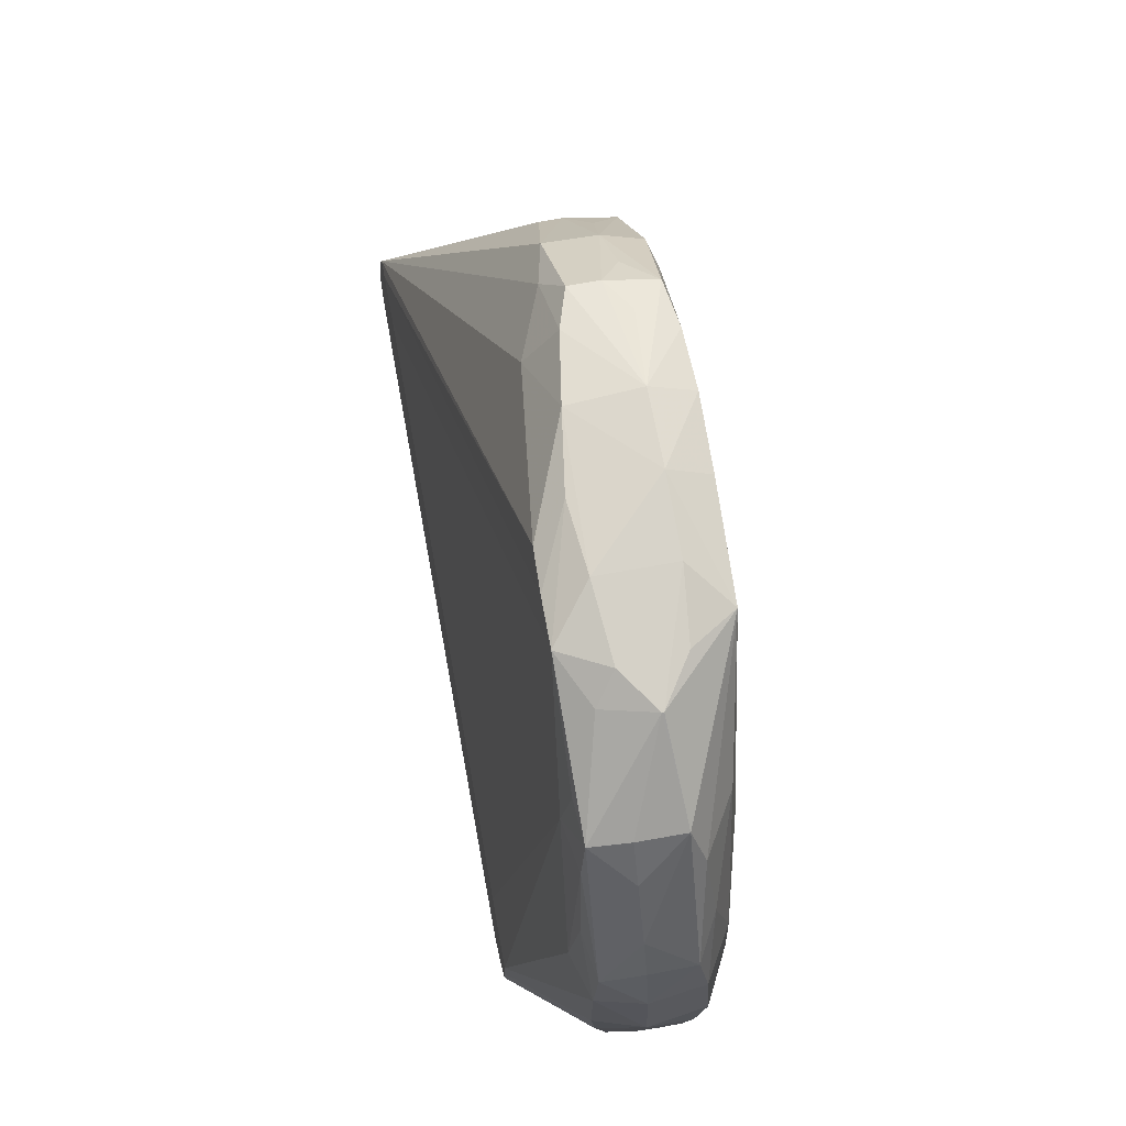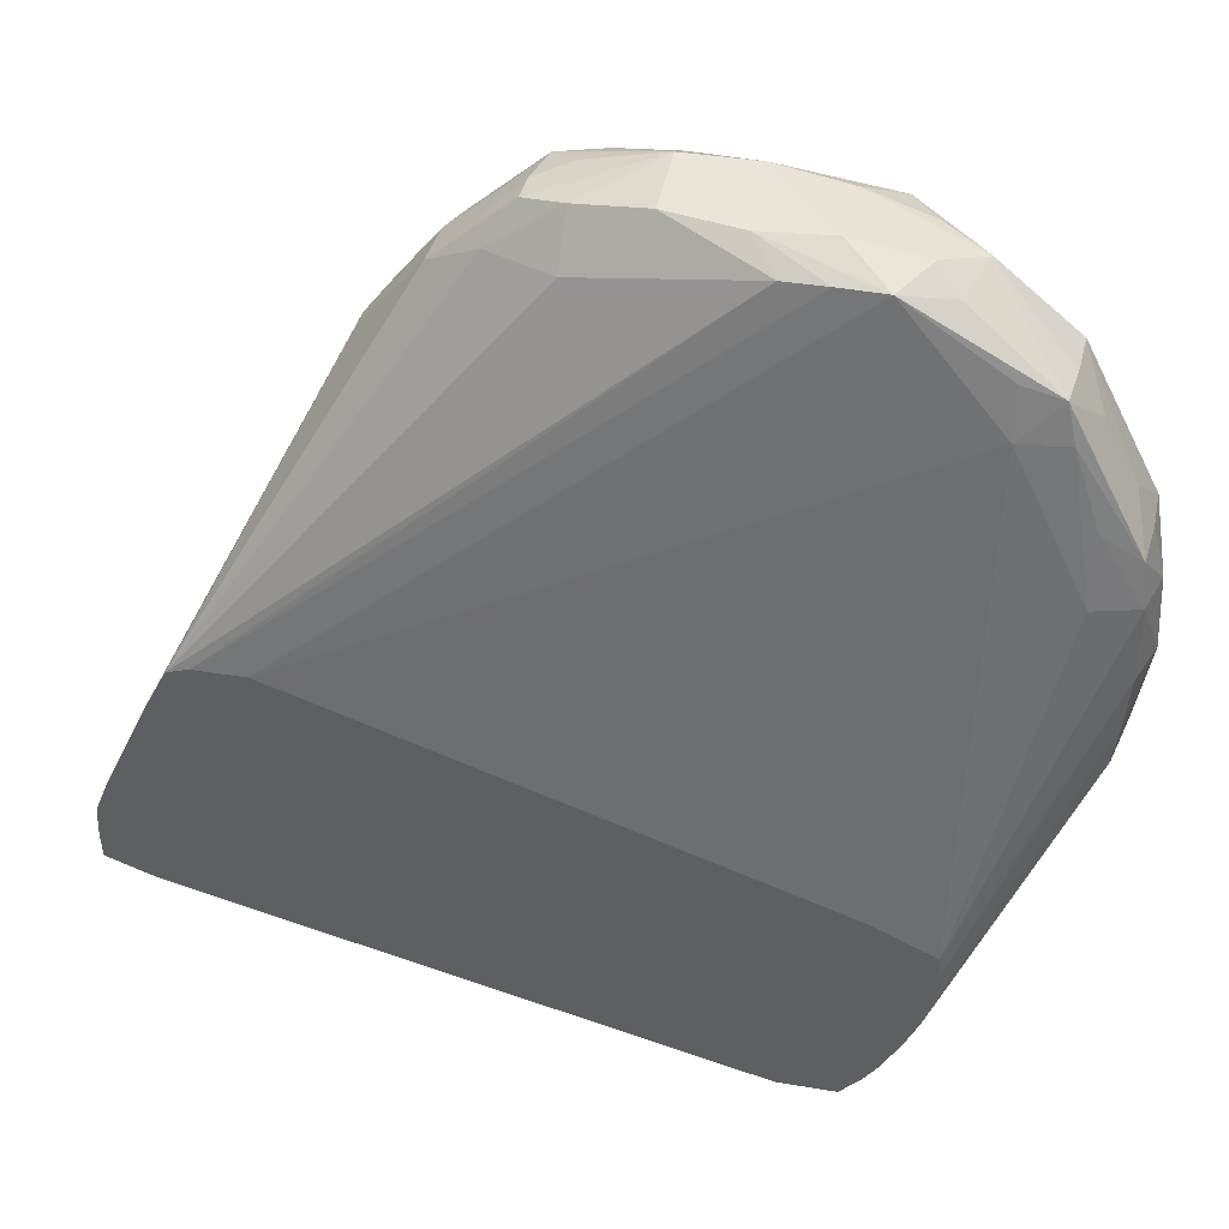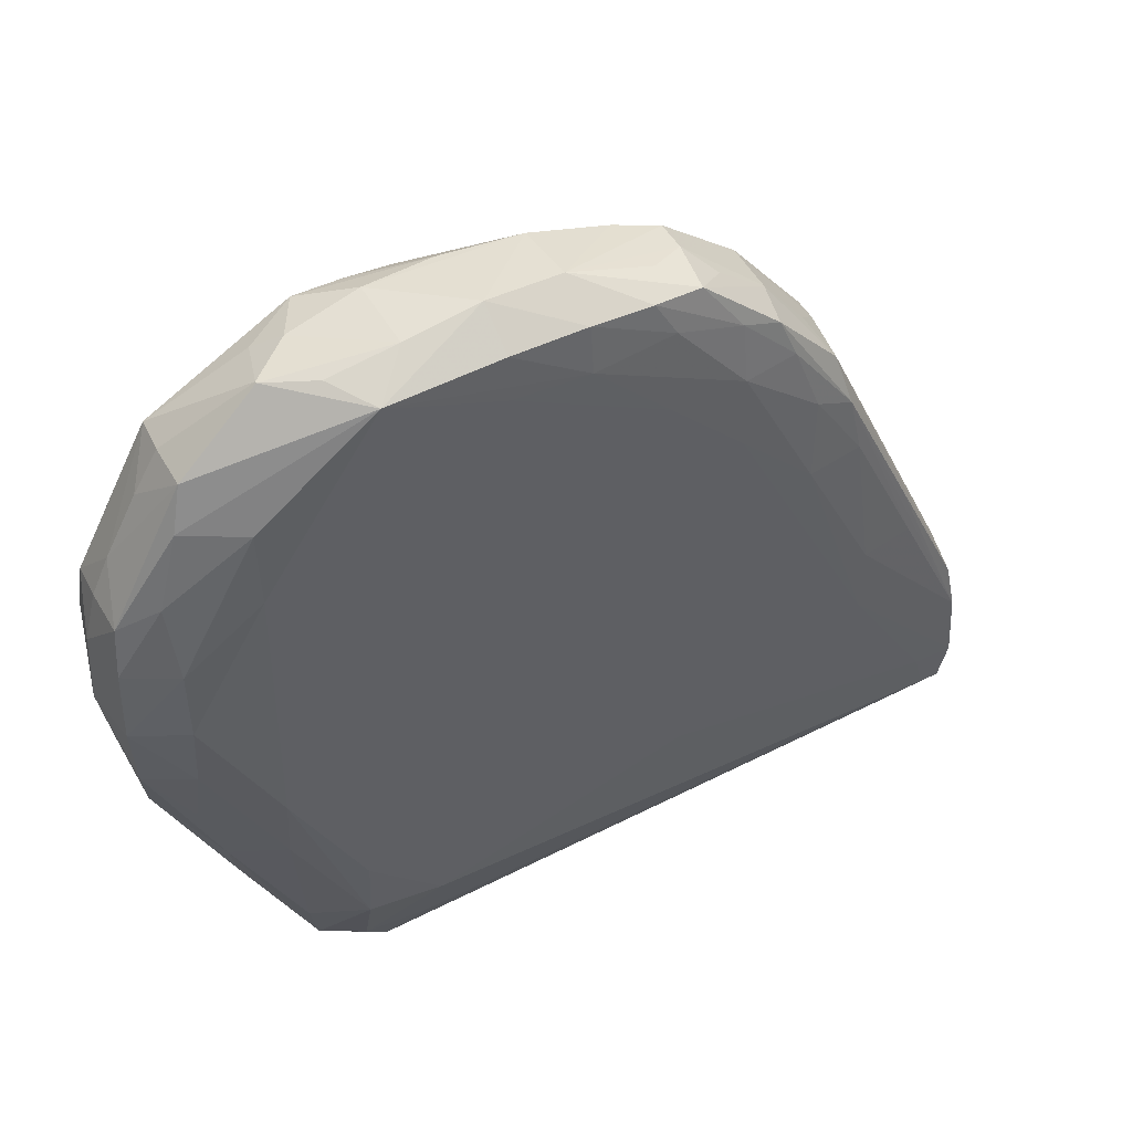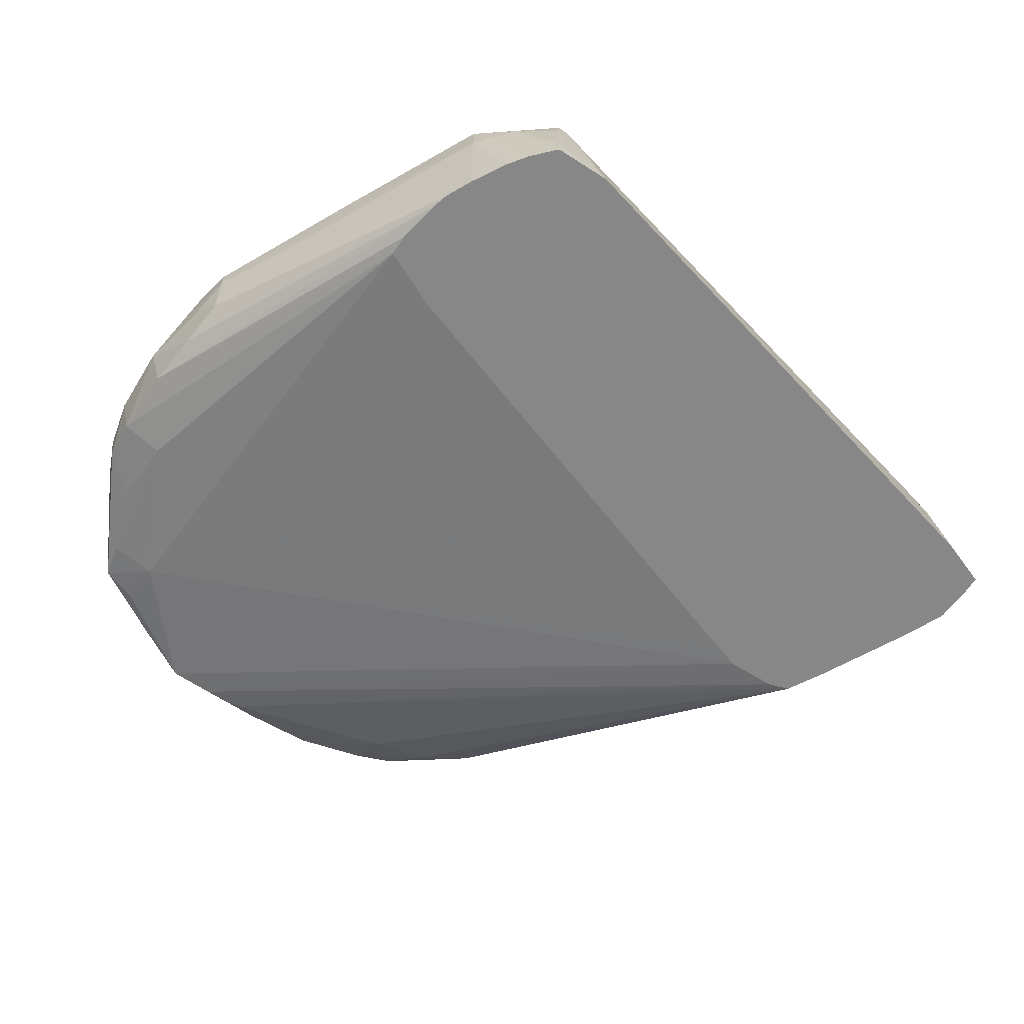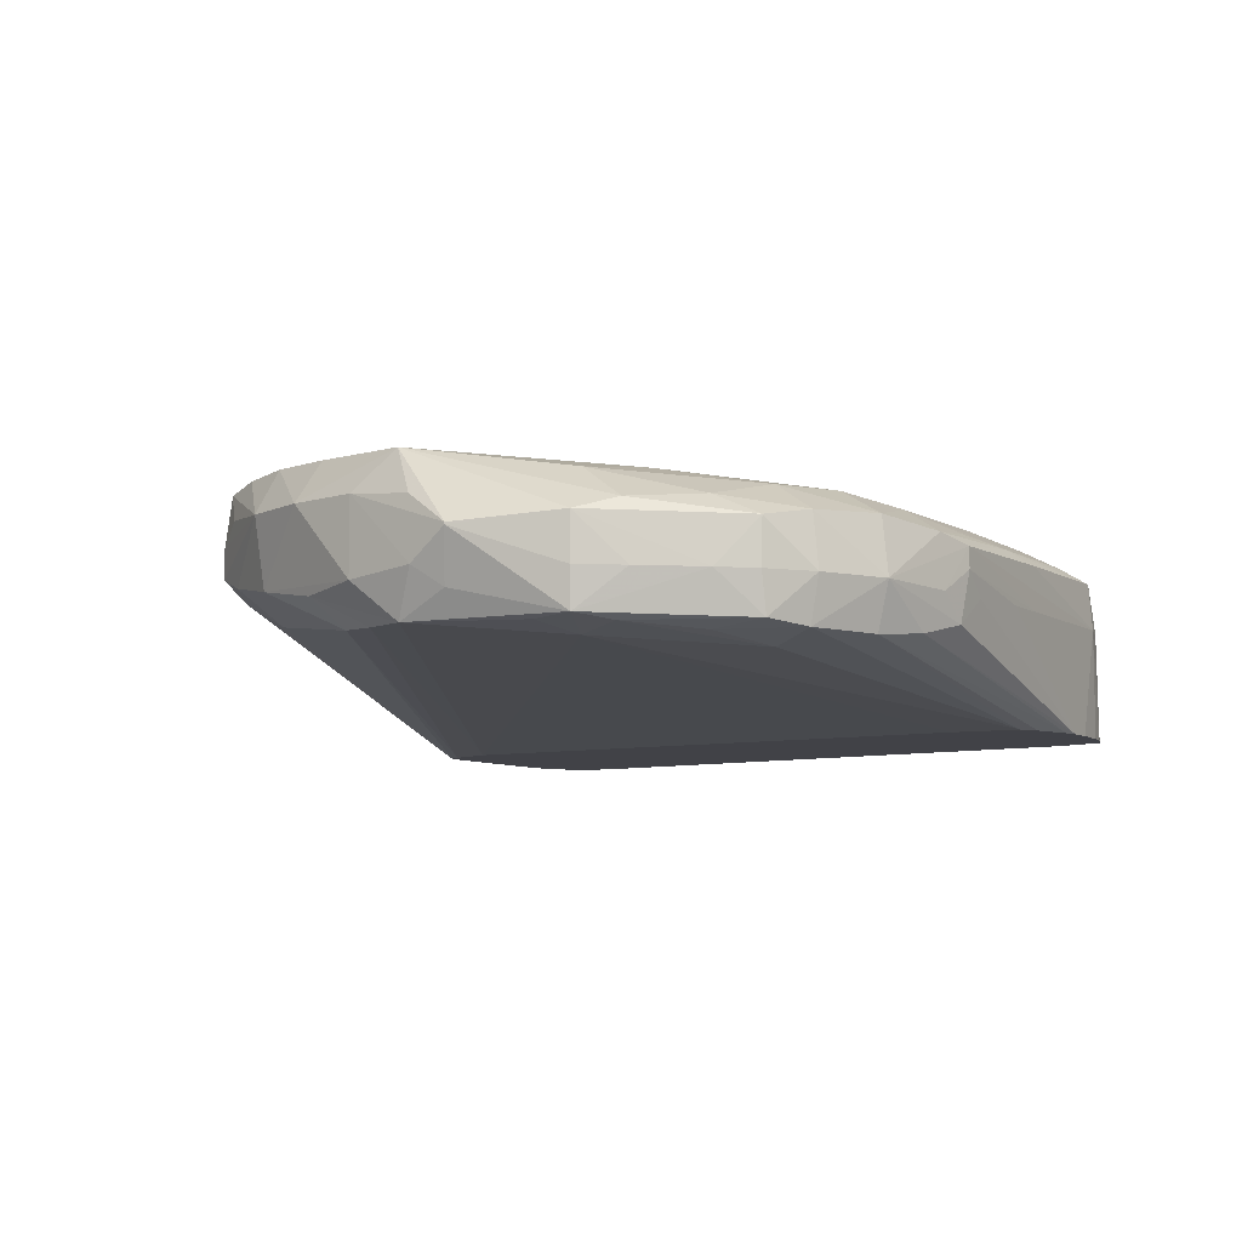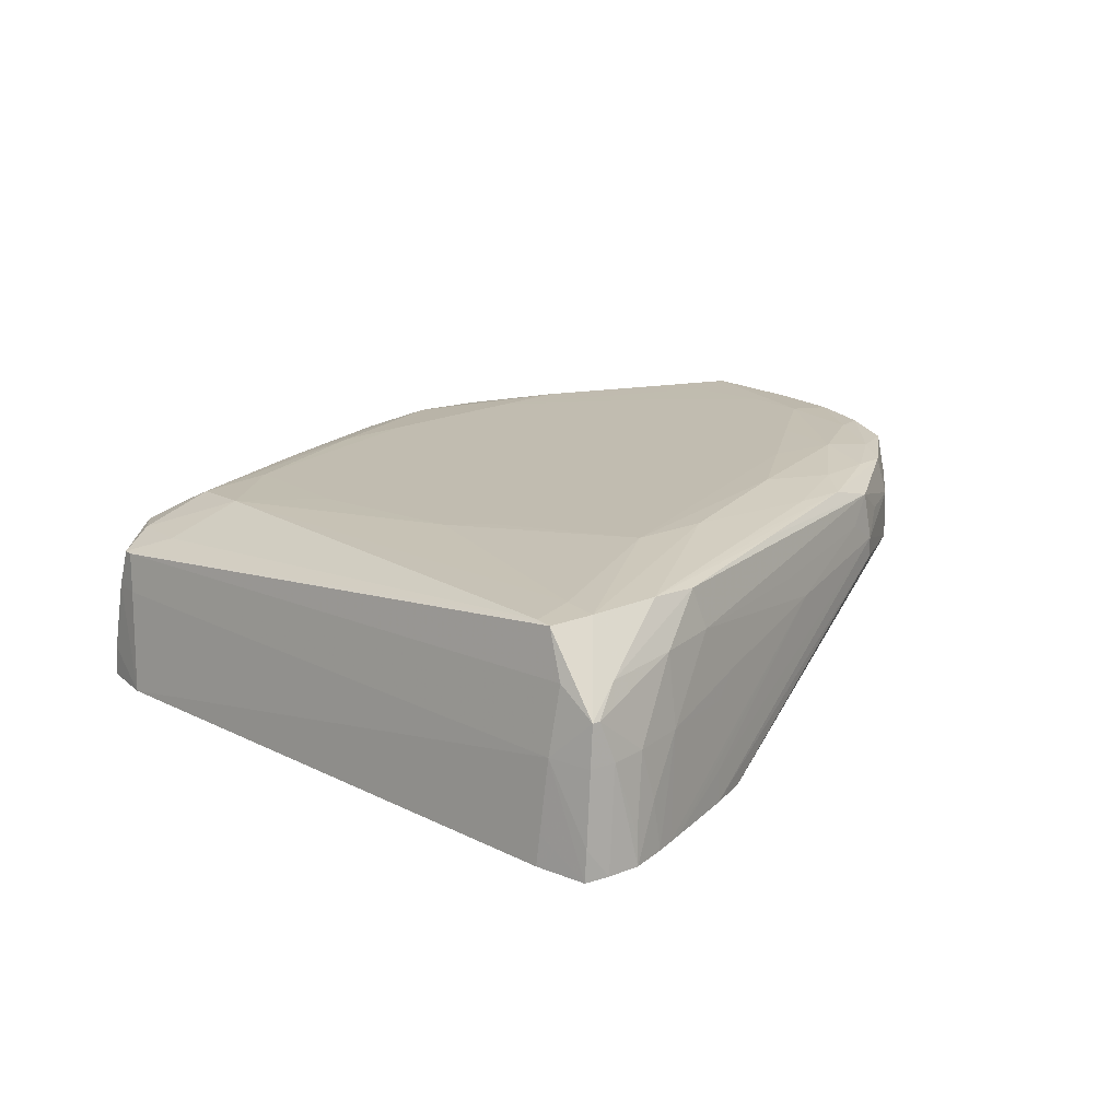
<metadata>
{"format":"obj","ext":"obj","renderer":"f3d","projection":"perspective","resolution":1024,"background":"white","views":[{"elev":68.1,"azim":-100.5,"up":"+Y"},{"elev":40.0,"azim":-166.6,"up":"+Y"},{"elev":48.1,"azim":-28.6,"up":"+Y"},{"elev":-62.6,"azim":-34.8,"up":"+Z"},{"elev":-6.8,"azim":-126.7,"up":"+Z"},{"elev":19.4,"azim":55.8,"up":"+Z"}]}
</metadata>
<code>
v 0.01236 0.04567 0.01207
v 0.01236 0.04508 0.01295
v 0.01394 0.04512 0.01299
v 0.01394 0.04563 0.01207
v 0.01394 0.04541 0.0106
v 0.01078 0.04541 0.01049
v 0.01078 0.04541 0.01207
v 0.009993 0.04489 0.01286
v 0.01394 0.0441 0.01311
v 0.01078 0.04495 0.01289
v 0.01566 0.04425 0.01306
v 0.01523 0.04502 0.01296
v 0.01628 0.04487 0.01282
v 0.01566 0.04516 0.01221
v 0.01642 0.04496 0.01177
v 0.01642 0.04496 0.01113
v 0.01552 0.04513 0.01086
v 0.01171 0.04491 0.009696
v 0.01228 0.04537 0.01036
v 0.01552 0.0441 0.01016
v 0.009792 0.04496 0.00966
v 0.009243 0.04509 0.01064
v 0.008413 0.0449 0.0113
v 0.009363 0.04505 0.01192
v 0.009993 0.04487 0.01286
v 0.01236 0.0441 0.01301
v 0.006733 0.04341 0.01147
v 0.006443 0.04252 0.01173
v 0.007629 0.04252 0.01242
v 0.007629 0.04095 0.01256
v 0.01552 0.04252 0.01317
v 0.01709 0.04252 0.01319
v 0.01709 0.04374 0.01299
v 0.01793 0.04337 0.0129
v 0.01808 0.04353 0.01207
v 0.01701 0.04443 0.01221
v 0.0181 0.04355 0.01098
v 0.01701 0.04408 0.01074
v 0.01078 0.04495 0.009664
v 0.02267 0.03549 0.008248
v 0.02219 0.03566 0.008248
v 0.007629 0.04252 0.009408
v 0.007629 0.04356 0.009615
v 0.006816 0.04334 0.009686
v 0.00874 0.04467 0.0102
v 0.02105 0.0357 0.008248
v 0.008413 0.0449 0.01126
v 0.0102 0.04382 0.01285
v 0.01075 0.04425 0.0129
v 0.0105 0.04252 0.01282
v 0.007629 0.03937 0.01251
v 0.01709 0.03937 0.01318
v 0.01709 0.04095 0.01323
v 0.006741 0.0434 0.01049
v 0.006213 0.04252 0.01049
v 0.005522 0.04124 0.01049
v 0.005168 0.04041 0.01145
v 0.005955 0.04094 0.01187
v 0.006052 0.03937 0.01221
v 0.006052 0.03779 0.01225
v 0.01827 0.04252 0.01301
v 0.01867 0.03937 0.01328
v 0.0188 0.04107 0.01312
v 0.01965 0.04063 0.01301
v 0.0194 0.04168 0.0127
v 0.01896 0.04241 0.01213
v 0.0195 0.04181 0.01165
v 0.0195 0.04181 0.01119
v 0.02312 0.03464 0.008248
v 0.009206 0.03199 0.008248
v 0.00784 0.03139 0.008248
v 0.006052 0.03937 0.009259
v 0.006609 0.04252 0.009574
v 0.02036 0.03549 0.008248
v 0.005212 0.0403 0.009645
v 0.007629 0.03779 0.01246
v 0.009206 0.03464 0.01246
v 0.01709 0.03779 0.01312
v 0.01867 0.03779 0.01323
v 0.005152 0.04045 0.01049
v 0.004874 0.03937 0.01049
v 0.005028 0.03937 0.01162
v 0.004957 0.03779 0.01169
v 0.006052 0.03622 0.01205
v 0.007629 0.03306 0.01216
v 0.007629 0.03464 0.01234
v 0.007629 0.03622 0.0124
v 0.02025 0.03464 0.01323
v 0.02025 0.03622 0.01326
v 0.0199 0.03937 0.01309
v 0.02141 0.03622 0.01308
v 0.02293 0.03306 0.01306
v 0.0212 0.03739 0.013
v 0.02274 0.03414 0.01297
v 0.02286 0.03441 0.01207
v 0.02129 0.03787 0.01196
v 0.01978 0.04107 0.01213
v 0.02105 0.0386 0.01136
v 0.02308 0.03464 0.008916
v 0.02388 0.03303 0.008248
v 0.007824 0.03091 0.008248
v 0.005092 0.03779 0.009511
v 0.005108 0.03937 0.009535
v 0.00604 0.04087 0.00947
v 0.009206 0.03148 0.01235
v 0.01236 0.03148 0.01257
v 0.01523 0.03306 0.01282
v 0.01709 0.03306 0.01295
v 0.004785 0.03779 0.01049
v 0.00509 0.03622 0.01152
v 0.006006 0.03474 0.01172
v 0.006514 0.03306 0.01163
v 0.008033 0.02991 0.01167
v 0.009206 0.02991 0.0122
v 0.02218 0.03148 0.01305
v 0.02304 0.03148 0.01305
v 0.01624 0.03225 0.01286
v 0.02386 0.03141 0.01198
v 0.02342 0.03306 0.01207
v 0.02367 0.03306 0.01049
v 0.02258 0.03536 0.0109
v 0.0229 0.03476 0.01042
v 0.02403 0.03271 0.008248
v 0.007977 0.02991 0.008248
v 0.005191 0.03657 0.009613
v 0.01078 0.02991 0.01238
v 0.005294 0.03552 0.009858
v 0.005083 0.03611 0.01043
v 0.005226 0.03534 0.01134
v 0.006745 0.03206 0.01142
v 0.008279 0.02882 0.01147
v 0.009279 0.02831 0.01164
v 0.02246 0.03058 0.01297
v 0.02289 0.03058 0.01297
v 0.02422 0.03067 0.01139
v 0.02422 0.03083 0.01139
v 0.02411 0.03192 0.01049
v 0.02416 0.03219 0.009368
v 0.02421 0.03231 0.008317
v 0.02421 0.03231 0.008248
v 0.008074 0.02954 0.008248
v 0.01068 0.0283 0.01174
v 0.005541 0.03474 0.01043
v 0.005226 0.03534 0.01091
v 0.006731 0.03204 0.01049
v 0.008244 0.02874 0.01049
v 0.008896 0.02796 0.01049
v 0.009852 0.0275 0.01134
v 0.02341 0.03047 0.01198
v 0.01008 0.0275 0.01134
v 0.02432 0.03055 0.01049
v 0.0234 0.0302 0.01049
v 0.02432 0.03113 0.01049
v 0.02443 0.03159 0.008872
v 0.02452 0.03155 0.008248
v 0.008341 0.02895 0.008248
v 0.006267 0.03306 0.01049
v 0.008312 0.02889 0.008916
v 0.008765 0.02816 0.008248
v 0.008771 0.0281 0.008916
v 0.009098 0.02768 0.008248
v 0.009552 0.02718 0.008248
v 0.009558 0.02723 0.008916
v 0.009684 0.0274 0.01049
v 0.01032 0.0274 0.01049
v 0.02447 0.03036 0.008916
v 0.02455 0.03083 0.008248
v 0.0234 0.02999 0.008916
v 0.02452 0.03028 0.008248
v 0.01081 0.02714 0.008248
v 0.0234 0.0299 0.008248
f 1 2 3
f 1 3 4
f 1 4 5
f 1 5 6
f 1 6 7
f 1 7 8
f 1 8 2
f 2 9 3
f 2 8 10
f 2 10 9
f 3 9 11
f 3 11 12
f 3 12 4
f 4 12 13
f 4 13 14
f 4 14 15
f 4 15 16
f 4 16 17
f 4 17 5
f 5 18 19
f 5 19 6
f 5 17 20
f 5 20 18
f 6 19 21
f 6 21 22
f 6 22 7
f 7 22 23
f 7 23 24
f 7 24 8
f 8 25 26
f 8 26 9
f 8 9 10
f 8 24 23
f 8 23 27
f 8 27 28
f 8 28 29
f 8 29 30
f 8 30 25
f 9 26 31
f 9 31 32
f 9 32 11
f 11 32 33
f 11 33 12
f 12 33 13
f 13 33 34
f 13 34 35
f 13 35 36
f 13 36 15
f 13 15 14
f 15 36 35
f 15 35 37
f 15 37 16
f 16 37 38
f 16 38 17
f 17 38 20
f 18 39 19
f 18 20 40
f 18 40 41
f 18 41 39
f 19 39 21
f 20 38 40
f 21 42 43
f 21 43 44
f 21 44 45
f 21 45 22
f 21 39 46
f 21 46 42
f 22 45 47
f 22 47 23
f 23 47 27
f 25 48 49
f 25 49 26
f 25 30 48
f 26 49 48
f 26 48 50
f 26 50 51
f 26 51 52
f 26 52 53
f 26 53 31
f 27 47 54
f 27 54 55
f 27 55 56
f 27 56 57
f 27 57 28
f 28 57 58
f 28 58 29
f 29 58 59
f 29 59 30
f 30 59 60
f 30 60 51
f 30 51 48
f 31 53 32
f 32 61 33
f 32 53 62
f 32 62 63
f 32 63 61
f 33 61 34
f 34 61 64
f 34 64 65
f 34 65 35
f 35 65 66
f 35 66 67
f 35 67 37
f 37 67 68
f 37 68 40
f 37 40 38
f 39 41 46
f 40 68 69
f 40 69 100
f 40 100 123
f 40 123 140
f 40 140 155
f 40 155 167
f 40 167 169
f 40 169 171
f 40 171 170
f 40 170 162
f 40 162 161
f 40 161 159
f 40 159 156
f 40 156 141
f 40 141 124
f 40 124 101
f 40 101 71
f 40 71 70
f 40 70 74
f 40 74 46
f 40 46 41
f 42 70 71
f 42 71 72
f 42 72 73
f 42 73 44
f 42 44 43
f 42 46 74
f 42 74 70
f 44 73 75
f 44 75 56
f 44 56 55
f 44 55 54
f 44 54 47
f 44 47 45
f 48 51 50
f 51 60 76
f 51 76 105
f 51 105 77
f 51 77 52
f 52 78 79
f 52 79 53
f 52 77 105
f 52 105 78
f 53 79 62
f 56 75 80
f 56 80 57
f 57 80 81
f 57 81 82
f 57 82 58
f 58 82 59
f 59 82 83
f 59 83 60
f 60 83 84
f 60 84 85
f 60 85 86
f 60 86 87
f 60 87 76
f 61 63 64
f 62 79 88
f 62 88 89
f 62 89 90
f 62 90 63
f 63 90 64
f 64 90 91
f 64 91 92
f 64 92 93
f 64 93 65
f 65 93 94
f 65 94 95
f 65 95 96
f 65 96 97
f 65 97 67
f 65 67 66
f 67 97 98
f 67 98 99
f 67 99 69
f 67 69 68
f 69 99 100
f 71 101 102
f 71 102 103
f 71 103 72
f 72 103 104
f 72 104 73
f 73 104 75
f 75 104 103
f 75 103 81
f 75 81 80
f 76 87 105
f 78 105 106
f 78 106 79
f 79 106 107
f 79 107 108
f 79 108 88
f 81 109 82
f 81 103 109
f 82 109 83
f 83 109 110
f 83 110 84
f 84 110 111
f 84 111 112
f 84 112 85
f 85 112 113
f 85 113 114
f 85 114 86
f 86 114 105
f 86 105 87
f 88 115 116
f 88 116 89
f 88 108 117
f 88 117 115
f 89 91 90
f 89 116 92
f 89 92 91
f 92 116 118
f 92 118 94
f 92 94 93
f 94 118 119
f 94 119 95
f 95 119 120
f 95 120 121
f 95 121 98
f 95 98 96
f 96 98 97
f 98 121 122
f 98 122 123
f 98 123 100
f 98 100 99
f 101 124 102
f 102 125 109
f 102 109 103
f 102 124 125
f 105 114 126
f 105 126 106
f 106 126 117
f 106 117 108
f 106 108 107
f 109 125 127
f 109 127 128
f 109 128 129
f 109 129 110
f 110 129 112
f 110 112 111
f 112 129 130
f 112 130 131
f 112 131 113
f 113 131 114
f 114 131 132
f 114 132 126
f 115 133 134
f 115 134 116
f 115 117 126
f 115 126 133
f 116 134 135
f 116 135 118
f 118 135 136
f 118 136 119
f 119 136 137
f 119 137 120
f 120 137 138
f 120 138 139
f 120 139 140
f 120 140 123
f 120 123 122
f 120 122 121
f 124 141 125
f 125 141 127
f 126 132 142
f 126 142 133
f 127 143 144
f 127 144 128
f 127 141 143
f 128 144 129
f 129 145 146
f 129 146 130
f 129 144 145
f 130 146 131
f 131 146 147
f 131 147 148
f 131 148 132
f 132 148 142
f 133 142 148
f 133 148 150
f 133 150 134
f 134 149 135
f 134 150 149
f 135 151 153
f 135 153 136
f 135 149 152
f 135 152 151
f 136 153 137
f 137 153 154
f 137 154 155
f 137 155 138
f 138 155 139
f 139 155 140
f 141 156 145
f 141 145 157
f 141 157 143
f 143 157 144
f 144 157 145
f 145 156 158
f 145 158 146
f 146 158 159
f 146 159 160
f 146 160 161
f 146 161 147
f 147 161 162
f 147 162 163
f 147 163 164
f 147 164 148
f 148 164 165
f 148 165 150
f 149 150 165
f 149 165 152
f 151 166 167
f 151 167 153
f 151 152 166
f 152 168 169
f 152 169 166
f 152 165 170
f 152 170 168
f 153 167 155
f 153 155 154
f 156 159 158
f 159 161 160
f 162 170 163
f 163 170 164
f 164 170 165
f 166 169 167
f 168 171 169
f 168 170 171

</code>
